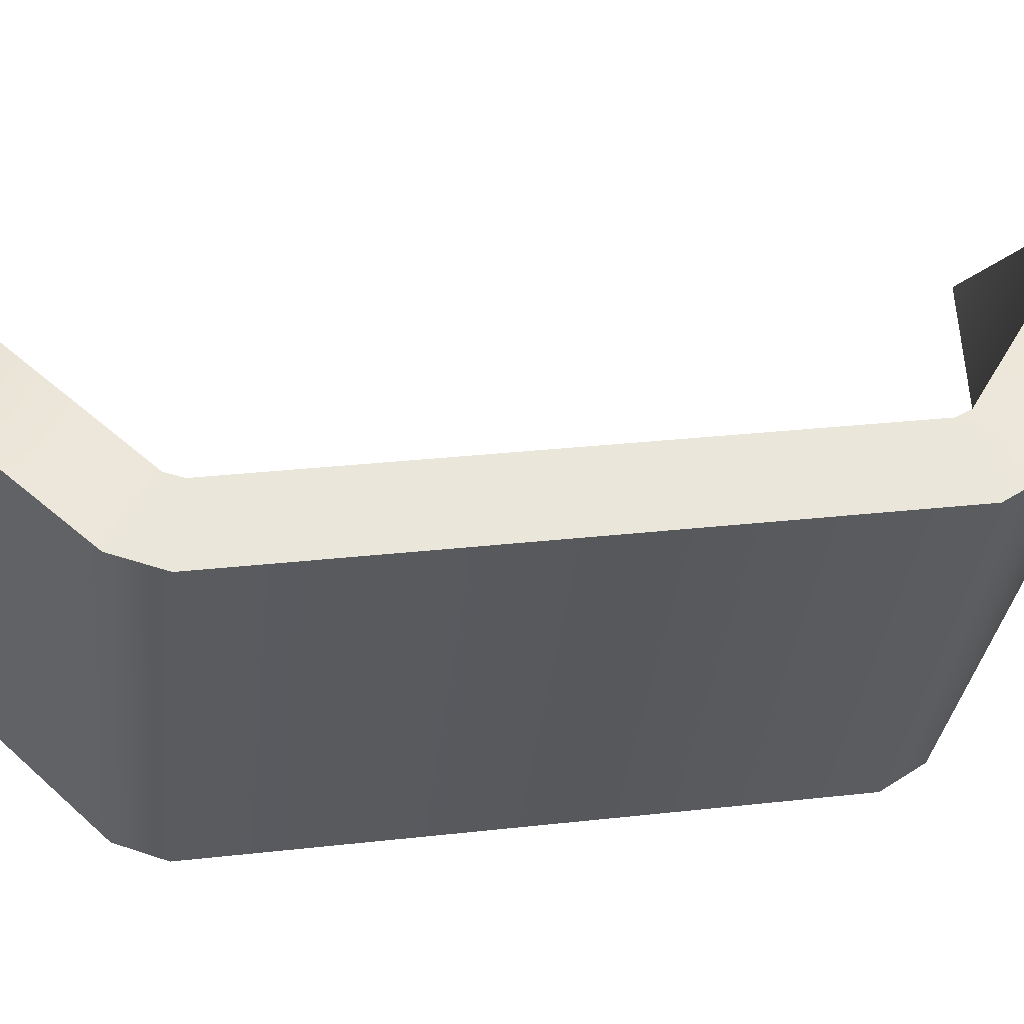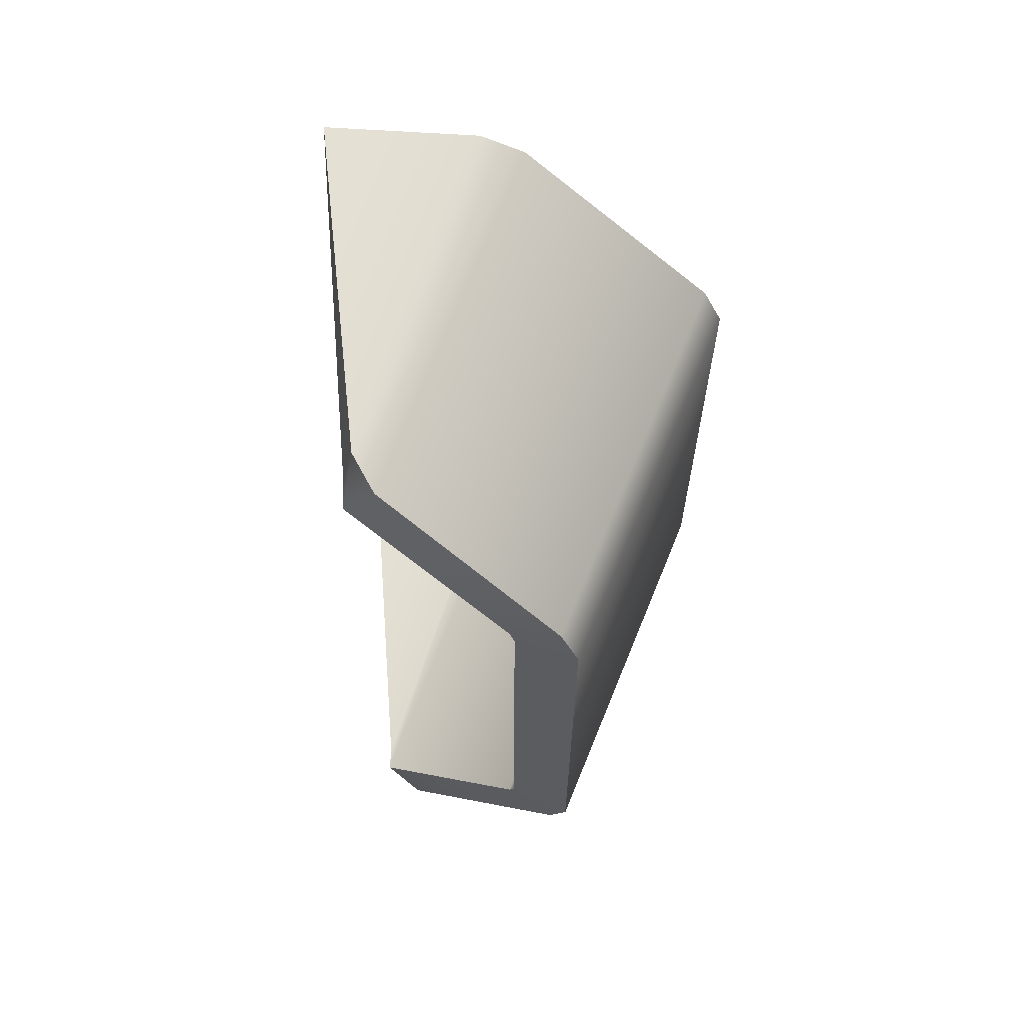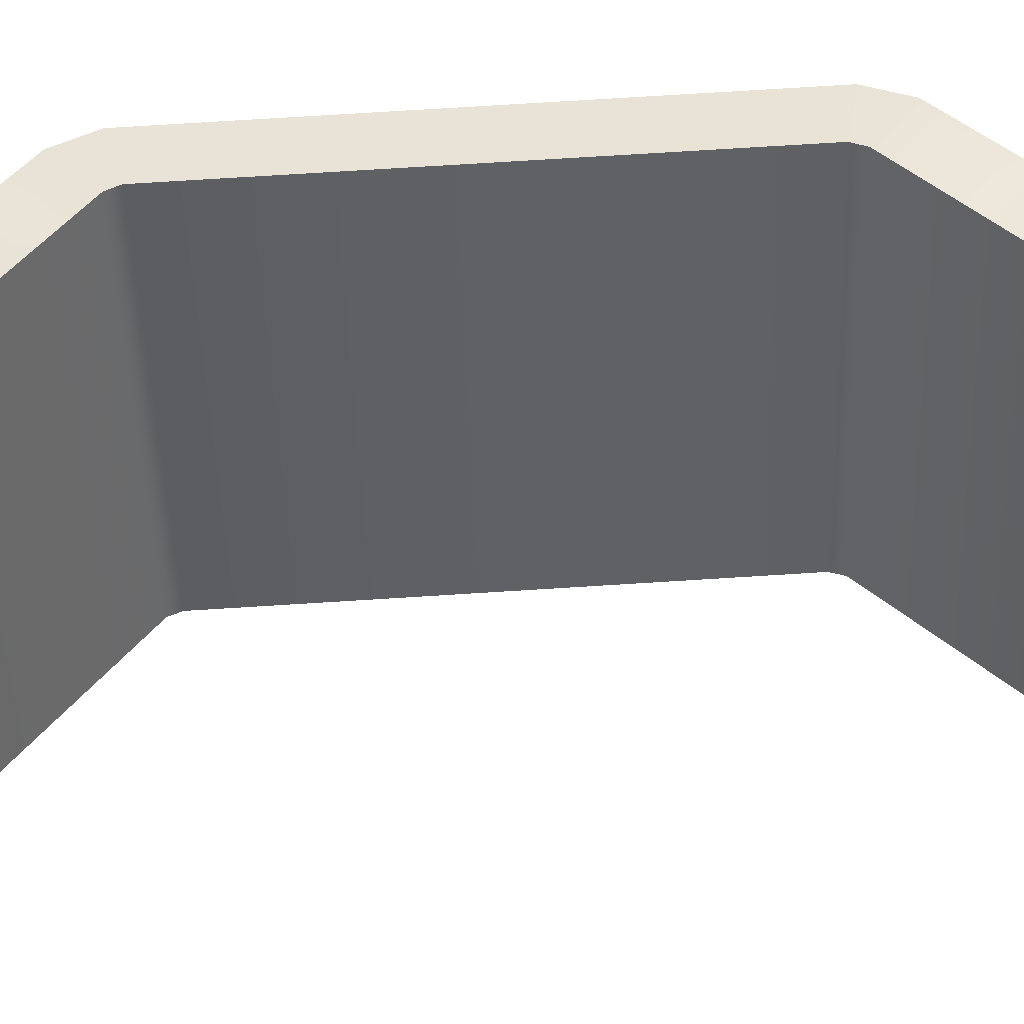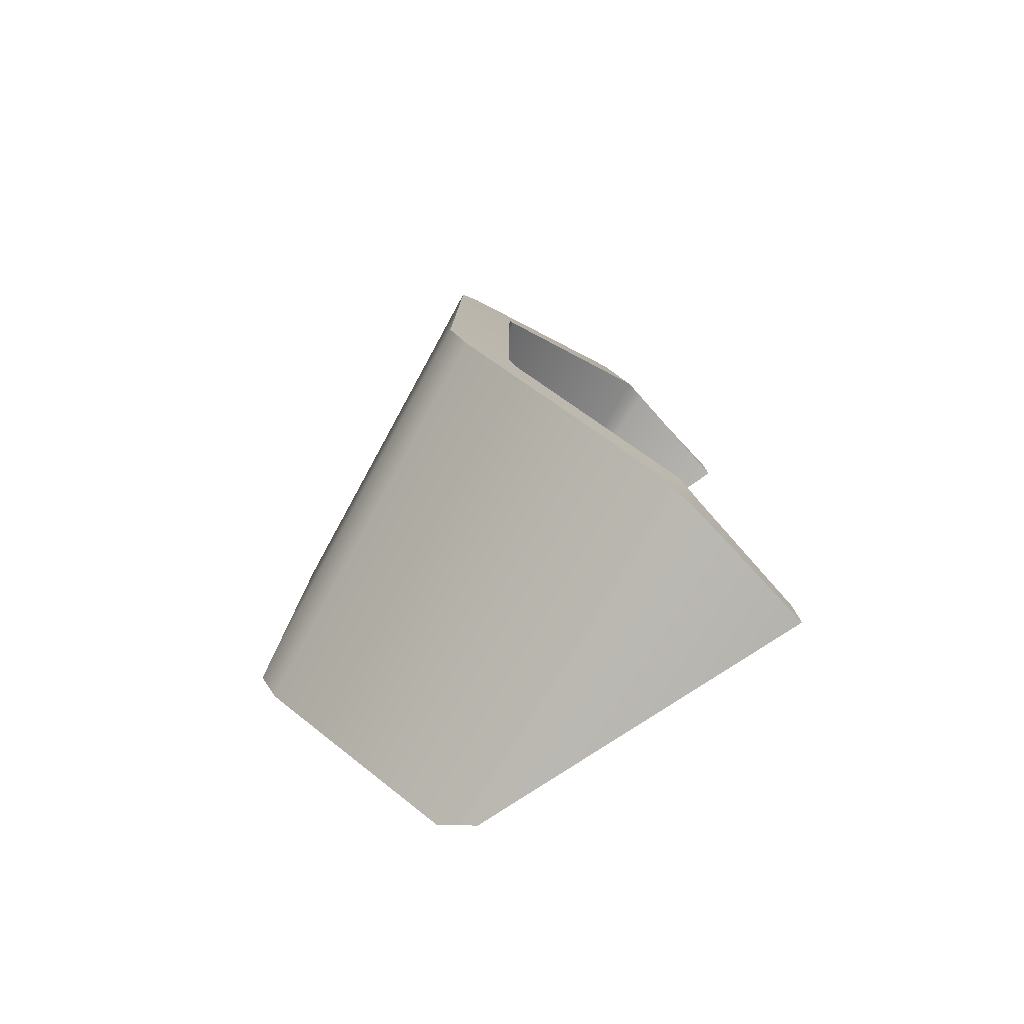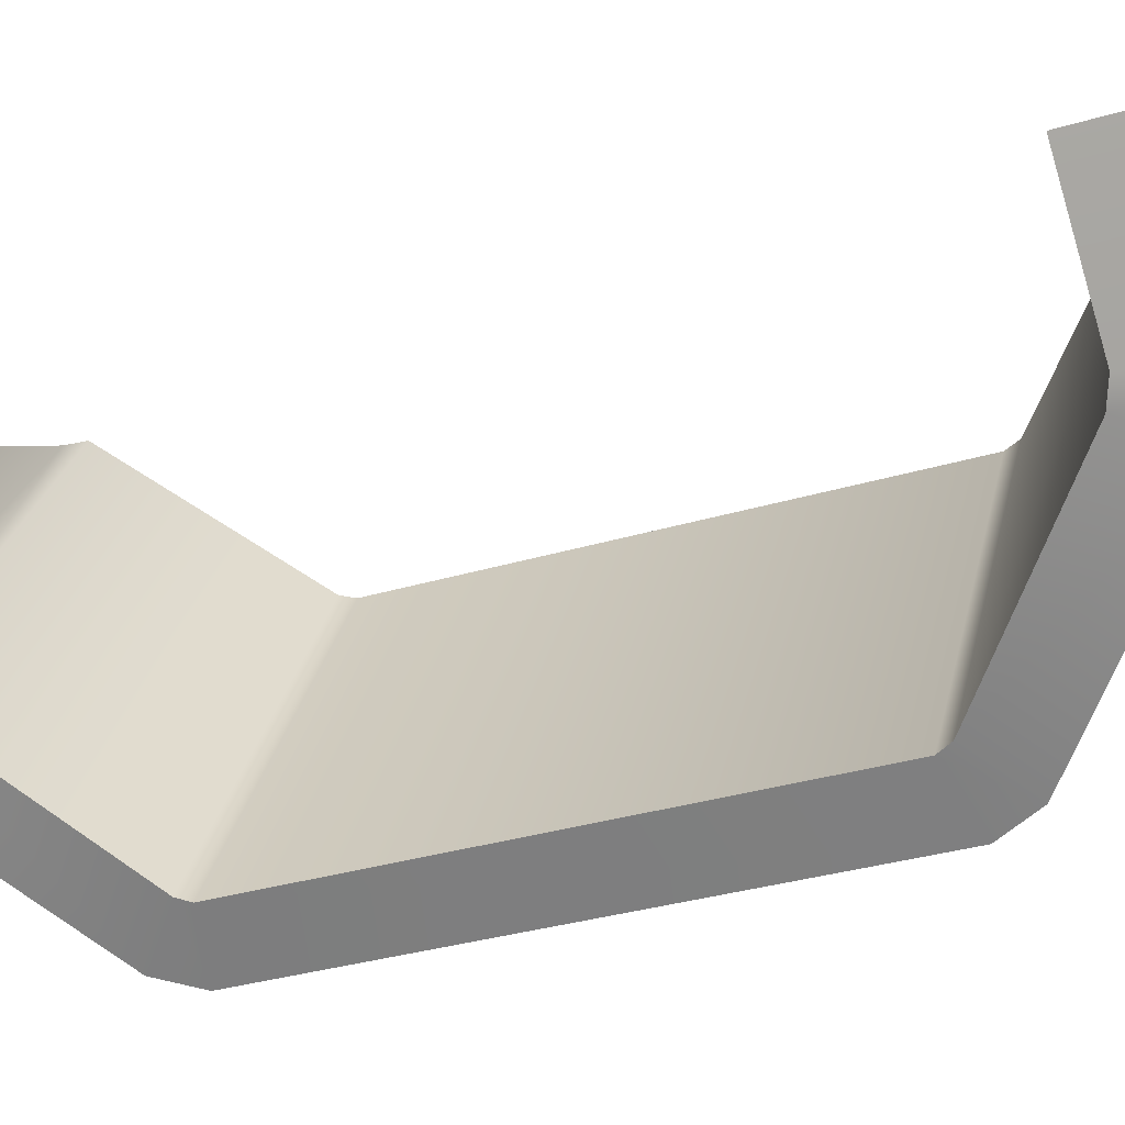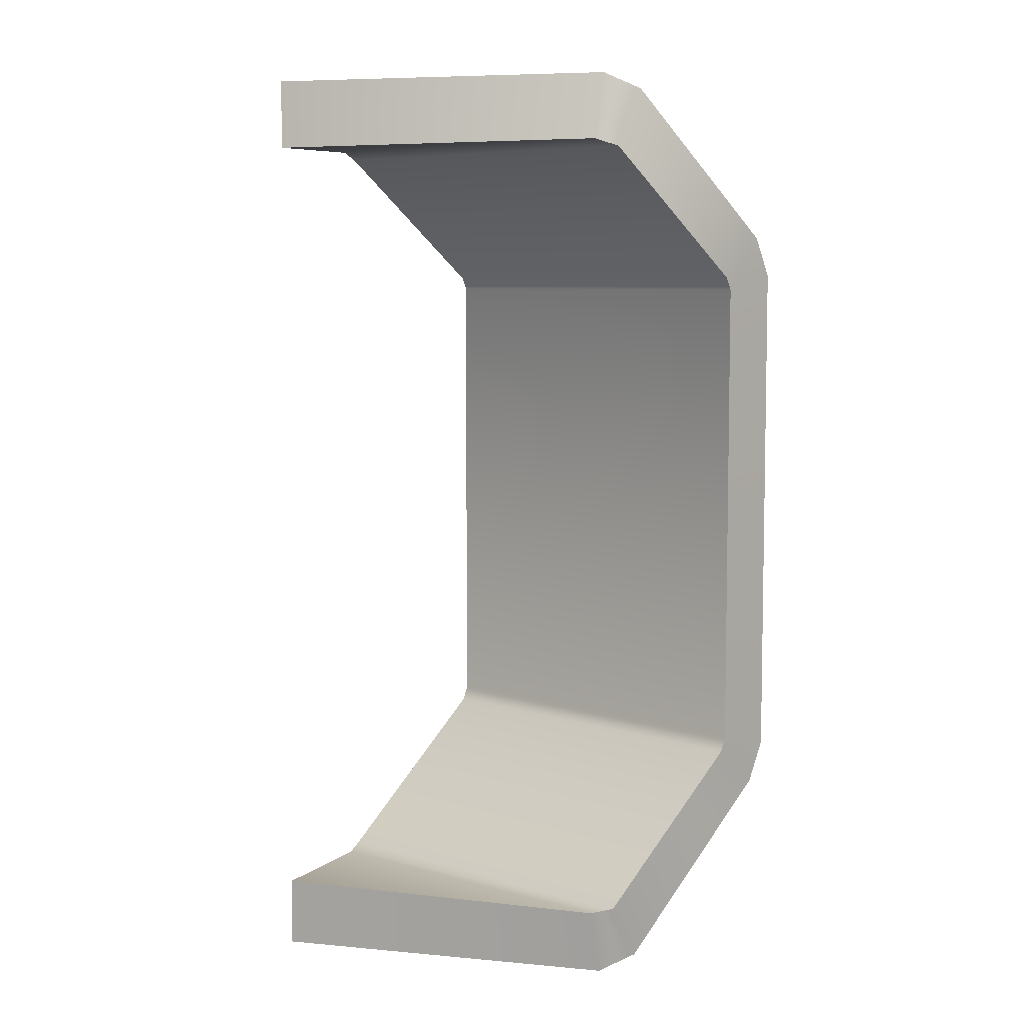
<metadata>
{"format":"obj","ext":"obj","renderer":"f3d","projection":"perspective","resolution":1024,"background":"white","views":[{"elev":26.9,"azim":79.7,"up":"+Z"},{"elev":65.4,"azim":53.7,"up":"+Y"},{"elev":74.4,"azim":-93.6,"up":"+Z"},{"elev":-80.0,"azim":-176.9,"up":"+Y"},{"elev":-31.8,"azim":-66.8,"up":"+Z"},{"elev":6.6,"azim":-14.3,"up":"+Y"}]}
</metadata>
<code>
g ID48inst
v 0.8308 0.5952 -0.1181
v 0.854 0.5972 -0.07552
v 0.8265 0.5972 -0.1141
v 0.8308 0.5952 -0.1181
v 0.8591 0.5951 -0.07511
v 0.8807 0.5754 -0.08696
v 0.8526 0.5753 -0.1324
v 0.8547 0.57 -0.1339
v 0.8829 0.57 -0.0882
v 0.8829 0.5008 -0.0882
v 0.8547 0.5008 -0.1339
v 0.8526 0.4954 -0.1324
v 0.8807 0.4953 -0.08699
v 0.859 0.4744 -0.07508
v 0.8308 0.4743 -0.118
v 0.8265 0.4722 -0.1141
v 0.854 0.4722 -0.07552
v 0.8265 0.4722 -0.1141
v 0.8137 0.4722 -0.09884
v 0.854 0.4722 -0.07552
v 0.854 0.5972 -0.07552
v 0.8137 0.5972 -0.09884
v 0.8265 0.5972 -0.1141
v 0.827 0.5873 -0.1156
v 0.825 0.5883 -0.1131
v 0.8525 0.5883 -0.07453
v 0.825 0.5883 -0.1131
v 0.8137 0.588 -0.09884
v 0.827 0.5873 -0.1156
v 0.8552 0.5873 -0.07259
v 0.8748 0.5698 -0.08325
v 0.8466 0.5697 -0.1287
v 0.8473 0.568 -0.1293
v 0.8755 0.568 -0.0836
v 0.8755 0.5027 -0.08358
v 0.8473 0.5027 -0.1292
v 0.8466 0.5009 -0.1287
v 0.8747 0.5008 -0.08321
v 0.8551 0.4821 -0.07247
v 0.8268 0.4821 -0.1154
v 0.825 0.4811 -0.1131
v 0.8525 0.4811 -0.07449
v 0.825 0.4811 -0.1131
v 0.8137 0.4814 -0.09884
v 0.8829 0.5008 -0.0882
v 0.8807 0.4953 -0.08699
v 0.8747 0.5008 -0.08321
v 0.8755 0.5027 -0.08358
v 0.8829 0.57 -0.0882
v 0.8755 0.568 -0.0836
v 0.8807 0.5754 -0.08696
v 0.8748 0.5698 -0.08325
v 0.8591 0.5951 -0.07511
v 0.8552 0.5873 -0.07259
v 0.854 0.5972 -0.07552
v 0.8525 0.5883 -0.07453
v 0.8137 0.5972 -0.09884
v 0.8137 0.588 -0.09884
v 0.8807 0.4953 -0.08699
v 0.8551 0.4821 -0.07247
v 0.8747 0.5008 -0.08321
v 0.859 0.4744 -0.07508
v 0.8525 0.4811 -0.07449
v 0.854 0.4722 -0.07552
v 0.8137 0.4814 -0.09884
v 0.8137 0.4722 -0.09884
v 0.8137 0.4722 -0.09884
v 0.825 0.4811 -0.1131
v 0.8137 0.4814 -0.09884
v 0.8265 0.4722 -0.1141
v 0.8268 0.4821 -0.1154
v 0.8308 0.4743 -0.118
v 0.8466 0.5009 -0.1287
v 0.8526 0.4954 -0.1324
v 0.8473 0.5027 -0.1292
v 0.8547 0.5008 -0.1339
v 0.8473 0.568 -0.1293
v 0.8547 0.57 -0.1339
v 0.8466 0.5697 -0.1287
v 0.8526 0.5753 -0.1324
v 0.827 0.5873 -0.1156
v 0.8308 0.5952 -0.1181
v 0.825 0.5883 -0.1131
v 0.8265 0.5972 -0.1141
v 0.8137 0.588 -0.09884
v 0.8137 0.5972 -0.09884
g ID48inst_0
f 3 2 1
f 2 5 4
f 5 6 4
f 6 7 4
f 7 6 8
f 6 9 8
f 9 10 8
f 10 11 8
f 11 10 12
f 10 13 12
f 13 14 12
f 14 15 12
f 15 14 16
f 14 17 16
f 20 19 18
f 23 22 21
f 26 25 24
f 28 27 26
f 30 26 29
f 31 30 29
f 32 31 29
f 31 32 33
f 34 31 33
f 35 34 33
f 36 35 33
f 35 36 37
f 38 35 37
f 39 38 37
f 40 39 37
f 39 40 41
f 42 39 41
f 44 42 43
f 47 46 45
f 48 47 45
f 48 45 49
f 50 48 49
f 50 49 51
f 52 50 51
f 52 51 53
f 54 52 53
f 54 53 55
f 56 54 55
f 56 55 57
f 58 56 57
f 61 60 59
f 60 62 59
f 60 63 62
f 63 64 62
f 63 65 64
f 65 66 64
f 69 68 67
f 68 70 67
f 68 71 70
f 71 72 70
f 71 73 72
f 73 74 72
f 73 75 74
f 75 76 74
f 75 77 76
f 77 78 76
f 77 79 78
f 79 80 78
f 79 81 80
f 81 82 80
f 81 83 82
f 83 84 82
f 83 85 84
f 85 86 84

</code>
